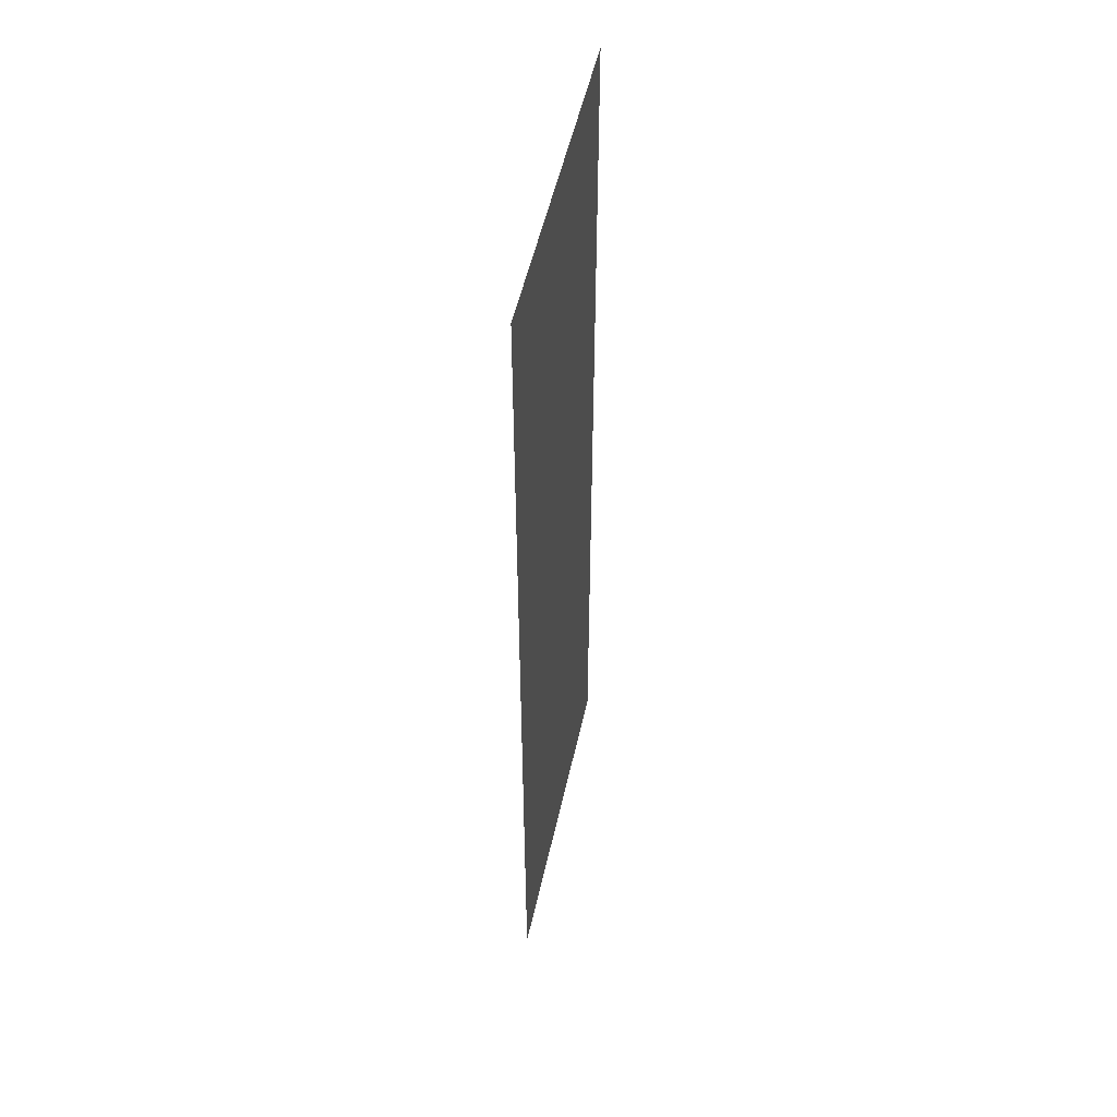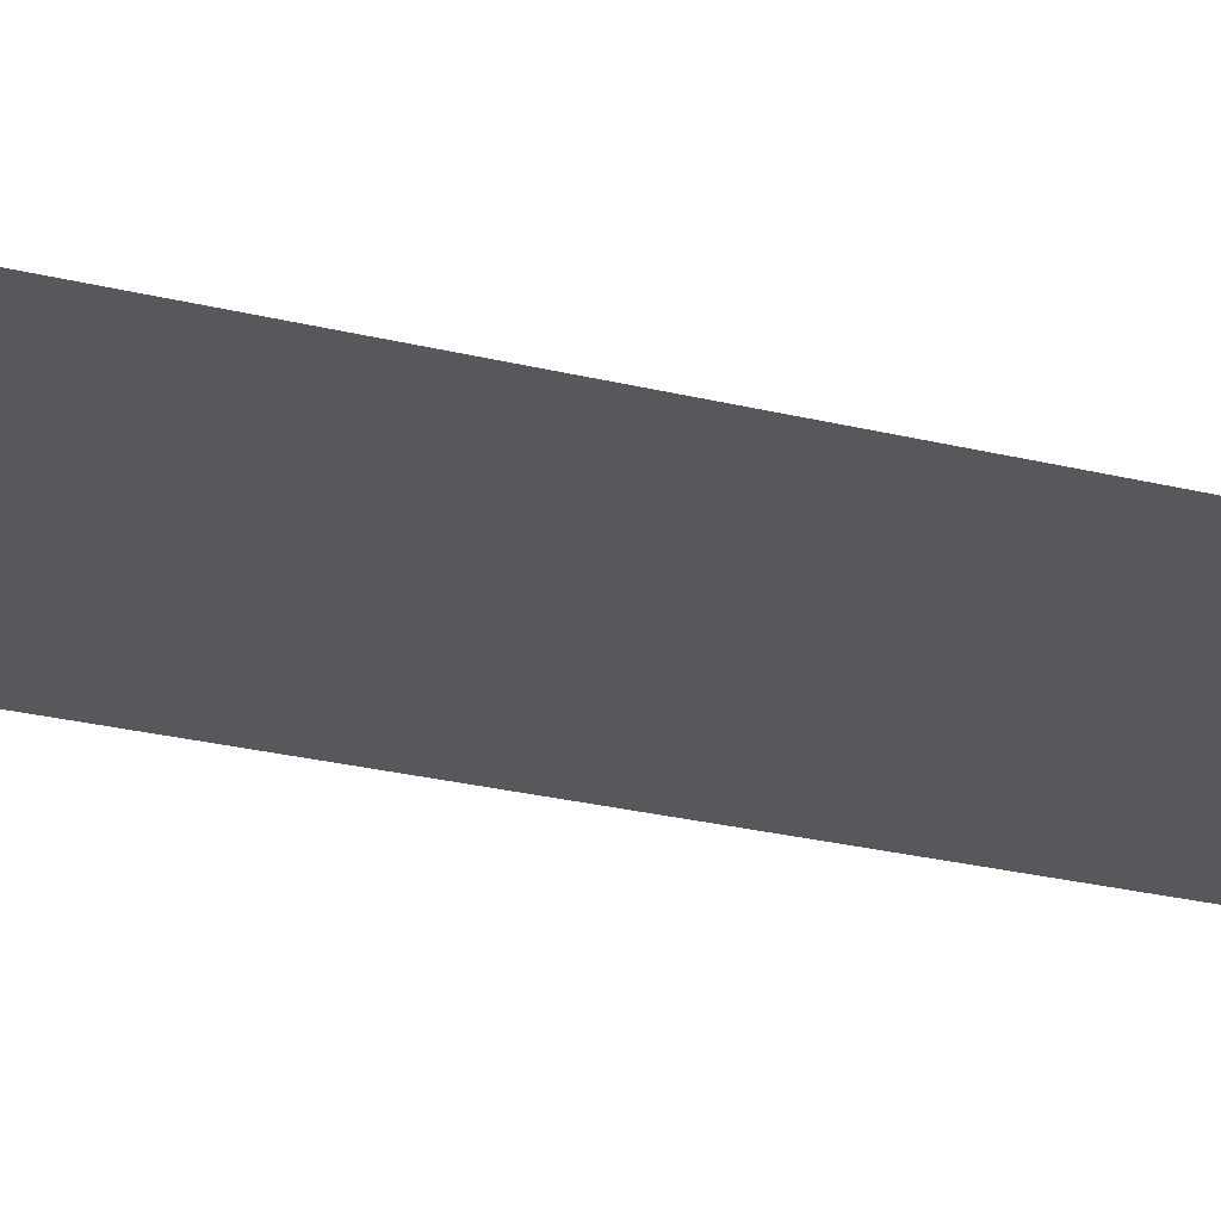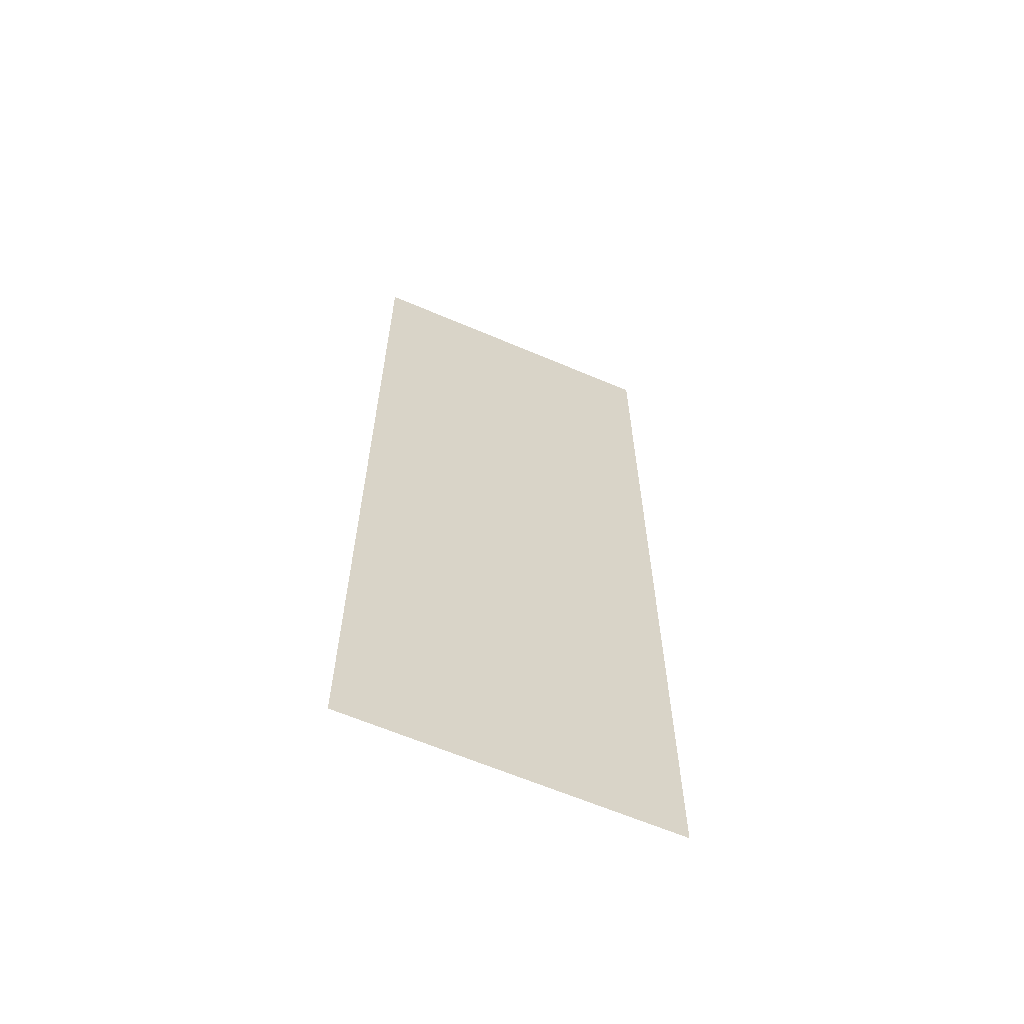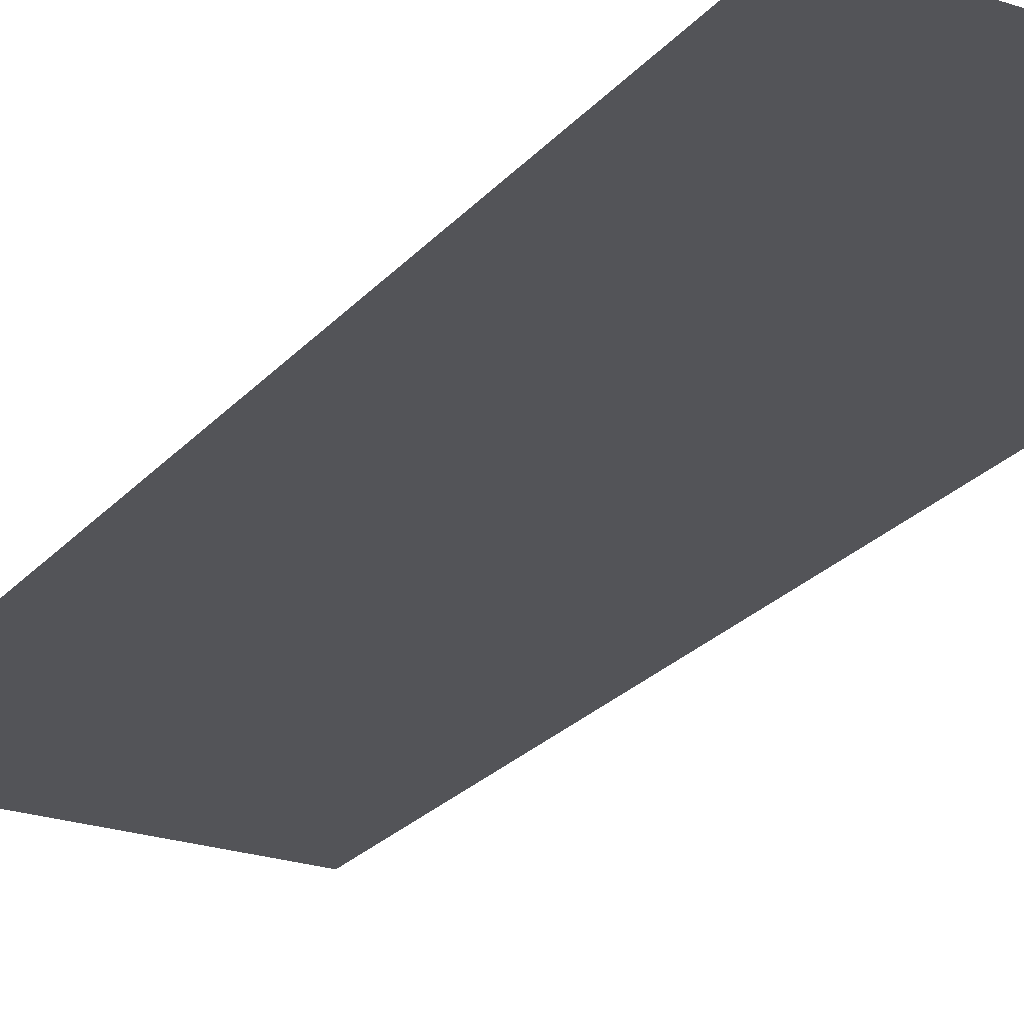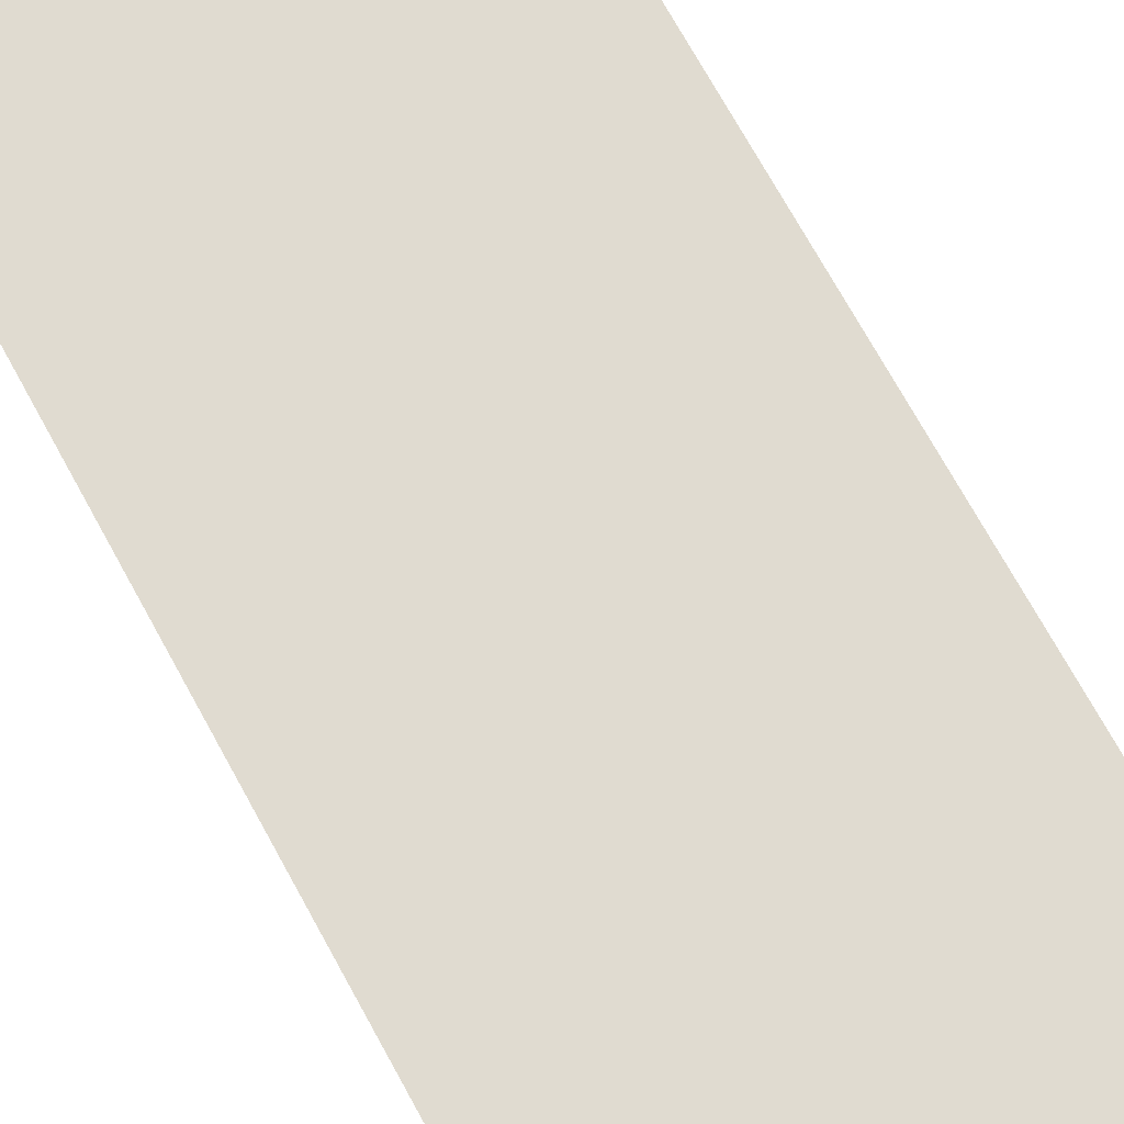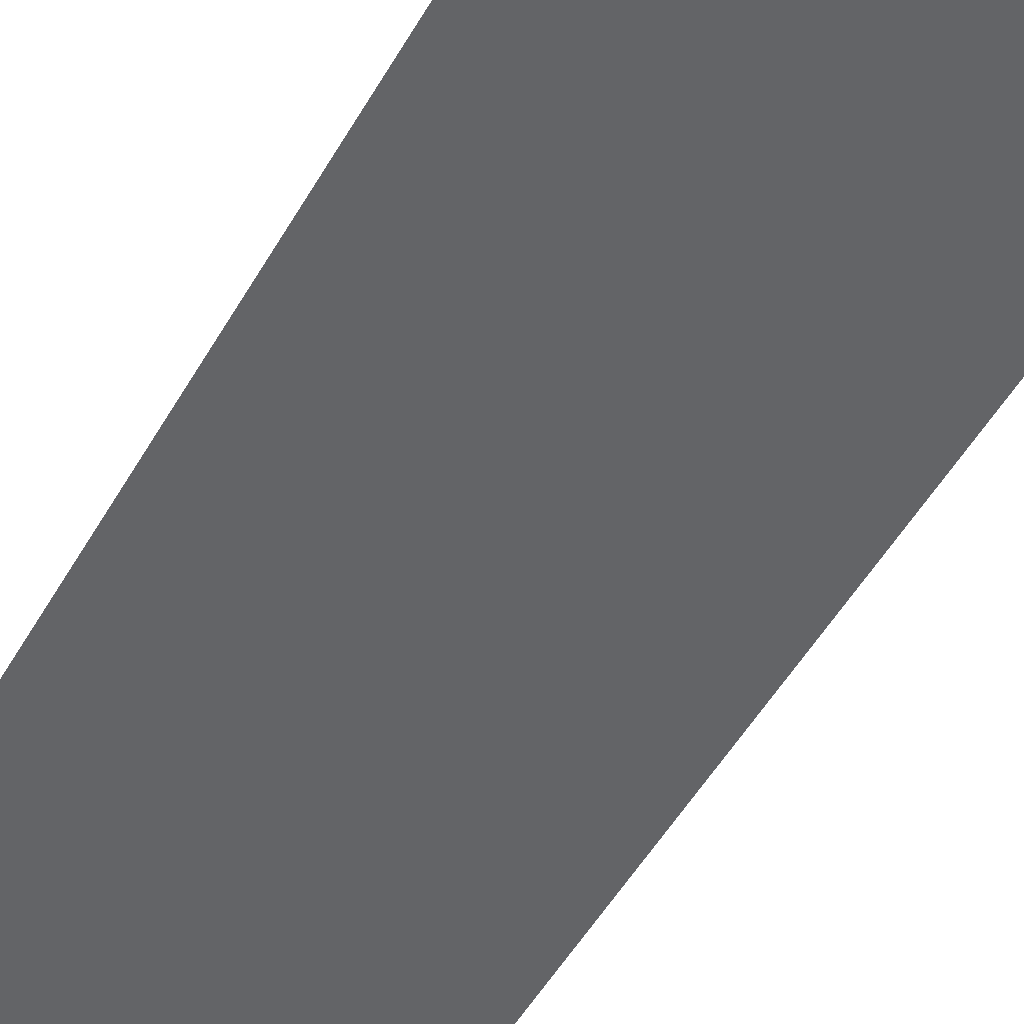
<metadata>
{"format":"obj","ext":"obj","renderer":"f3d","projection":"perspective","resolution":1024,"background":"white","views":[{"elev":52.3,"azim":-77.6,"up":"+Y"},{"elev":-28.0,"azim":-110.2,"up":"+Z"},{"elev":-63.6,"azim":-23.3,"up":"+Y"},{"elev":-23.6,"azim":-29.6,"up":"+Z"},{"elev":70.1,"azim":151.5,"up":"+Z"},{"elev":-51.2,"azim":151.0,"up":"+Z"}]}
</metadata>
<code>
v -96 -224 0
v -112 -224 0
v -112 -208 0
v -96 -208 0
v -96 -240 0
v -112 -240 0
v -112 -224 0
v -96 -224 0
v -96 -256 0
v -112 -256 0
v -112 -240 0
v -96 -240 0
g 2ScenarioPlataforma_mesh_0647
f 1 2 3 4
f 5 6 7 8
f 9 10 11 12

</code>
